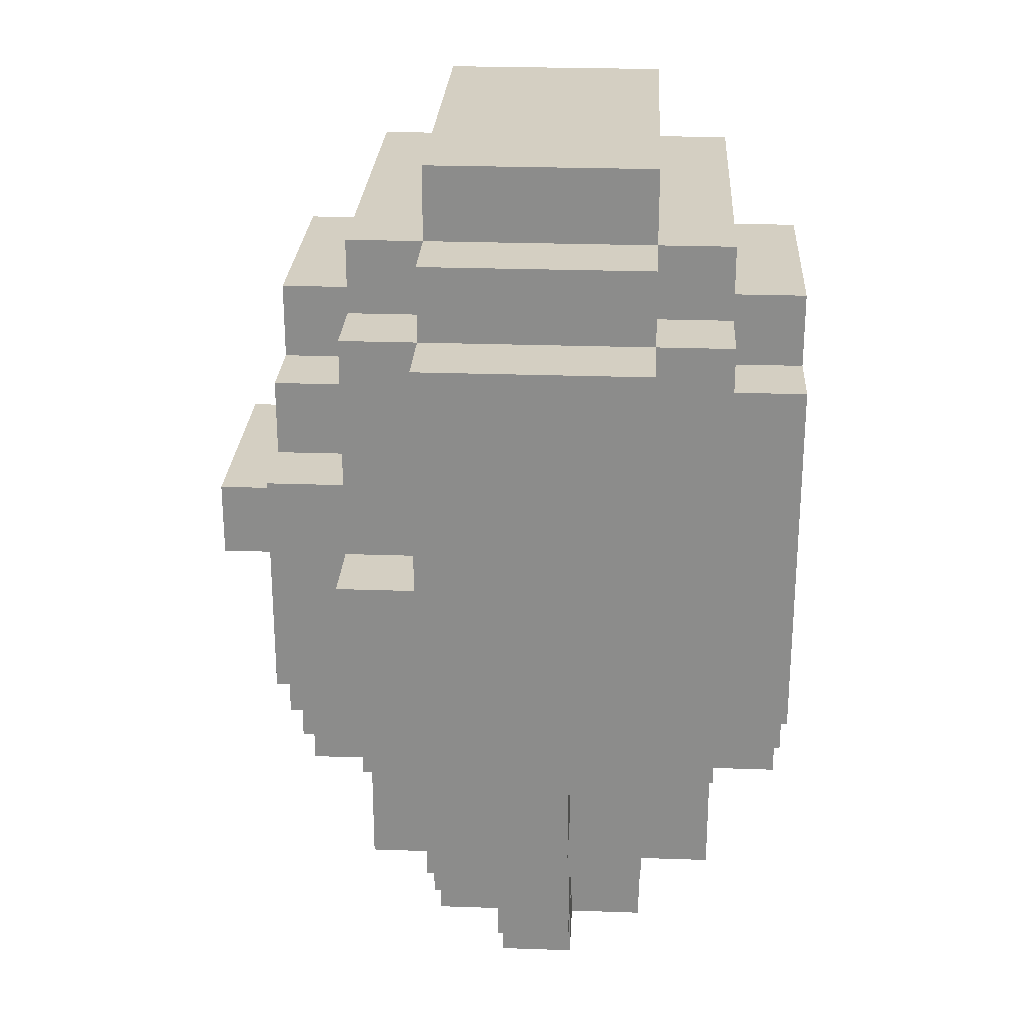
<metadata>
{"format":"obj","ext":"obj","renderer":"f3d","projection":"perspective","resolution":1024,"background":"white","views":[{"elev":25.5,"azim":93.2,"up":"+Y"}]}
</metadata>
<code>
v -4 3 -0
v -4 3 -1
v -4 4 1
v -4 4 -0
v -4 4 -1
v -4 4 -2
v -4 5 1
v -4 5 -0
v -4 5 -1
v -4 5 -2
v -4 6 2
v -4 6 1
v -4 6 -1
v -4 6 -2
v -4 7 2
v -4 7 1
v -4 7 -0
v -4 7 -1
v -4 7 -2
v -4 8 1
v -4 8 -0
v -4 8 -1
v -4 8 -2
v -4 9 -0
v -4 9 -1
v -4 10 1
v -4 10 -0
v -4 10 -1
v -4 10 -2
v -3 1 -0
v -3 1 -1
v -3 2 1
v -3 2 -0
v -3 2 -1
v -3 2 -2
v -3 3 1
v -3 3 -0
v -3 3 -1
v -3 4 2
v -3 4 1
v -3 4 -0
v -3 4 -1
v -3 4 -2
v -3 4 -3
v -3 5 3
v -3 5 2
v -3 5 1
v -3 5 -2
v -3 6 2
v -3 6 1
v -3 6 -2
v -3 7 2
v -3 7 1
v -3 7 -2
v -3 8 3
v -3 8 2
v -3 8 1
v -3 8 -2
v -3 9 2
v -3 9 1
v -3 9 -2
v -3 9 -3
v -3 10 2
v -3 10 1
v -3 10 -0
v -3 10 -1
v -3 10 -2
v -3 10 -3
v -3 11 1
v -3 11 -2
v -2 0 -0
v -2 0 -1
v -2 1 1
v -2 1 -0
v -2 1 -1
v -2 1 -2
v -2 2 1
v -2 2 -0
v -2 2 -1
v -2 2 -2
v -2 3 2
v -2 3 1
v -2 3 -2
v -2 3 -3
v -2 4 3
v -2 4 2
v -2 4 1
v -2 4 -2
v -2 4 -3
v -2 4 -4
v -2 5 3
v -2 5 2
v -2 5 -3
v -2 5 -4
v -2 8 3
v -2 8 2
v -2 9 3
v -2 9 2
v -2 9 -3
v -2 9 -4
v -2 10 2
v -2 10 1
v -2 10 -2
v -2 10 -3
v -2 11 2
v -2 11 1
v -2 11 -2
v -2 11 -3
v -2 12 1
v -2 12 -2
v -1 0 1
v -1 0 -0
v -1 0 -1
v -1 0 -2
v -1 1 2
v -1 1 1
v -1 1 -0
v -1 1 -1
v -1 1 -2
v -1 1 -3
v -1 2 1
v -1 2 -2
v -1 3 3
v -1 3 2
v -1 3 1
v -1 3 -2
v -1 3 -3
v -1 3 -4
v -1 4 3
v -1 4 2
v -1 4 -3
v -1 4 -4
v -1 6 4
v -1 6 3
v -1 7 4
v -1 7 3
v -1 9 3
v -1 9 2
v -1 9 -3
v -1 9 -4
v -1 10 3
v -1 10 2
v -1 10 -3
v -1 10 -4
v 0 2 3
v 0 2 2
v 0 2 -3
v 0 2 -4
v 0 3 3
v 0 3 2
v 0 3 -3
v 0 3 -4
v 1 2 3
v 1 2 2
v 1 2 -3
v 1 2 -4
v 1 3 3
v 1 3 2
v 1 3 -3
v 1 3 -4
v 2 0 1
v 2 0 -0
v 2 0 -1
v 2 0 -2
v 2 1 2
v 2 1 1
v 2 1 -0
v 2 1 -1
v 2 1 -2
v 2 1 -3
v 2 3 3
v 2 3 2
v 2 3 1
v 2 3 -2
v 2 3 -3
v 2 3 -4
v 2 4 3
v 2 4 2
v 2 4 -3
v 2 4 -4
v 2 6 4
v 2 6 3
v 2 7 4
v 2 7 3
v 2 9 3
v 2 9 2
v 2 9 -3
v 2 9 -4
v 2 10 3
v 2 10 2
v 2 10 -3
v 2 10 -4
v 3 0 -0
v 3 0 -1
v 3 1 1
v 3 1 -0
v 3 1 -1
v 3 1 -2
v 3 2 1
v 3 2 -0
v 3 2 -1
v 3 2 -2
v 3 3 2
v 3 3 1
v 3 3 -2
v 3 3 -3
v 3 4 3
v 3 4 2
v 3 4 1
v 3 4 -2
v 3 4 -3
v 3 4 -4
v 3 5 3
v 3 5 2
v 3 5 -3
v 3 6 -3
v 3 7 -3
v 3 7 -4
v 3 8 3
v 3 8 2
v 3 8 -3
v 3 8 -4
v 3 9 3
v 3 9 2
v 3 9 -3
v 3 9 -4
v 3 10 2
v 3 10 1
v 3 10 -2
v 3 10 -3
v 3 11 2
v 3 11 1
v 3 11 -0
v 3 11 -2
v 3 11 -3
v 3 12 1
v 3 12 -0
v 3 12 -2
v 4 1 -0
v 4 1 -1
v 4 2 1
v 4 2 -0
v 4 2 -1
v 4 2 -2
v 4 3 1
v 4 3 -0
v 4 3 -1
v 4 4 2
v 4 4 1
v 4 4 -0
v 4 4 -1
v 4 4 -2
v 4 4 -3
v 4 5 3
v 4 5 2
v 4 5 1
v 4 5 -2
v 4 5 -3
v 4 6 2
v 4 6 1
v 4 6 -2
v 4 6 -3
v 4 7 2
v 4 7 1
v 4 8 3
v 4 8 2
v 4 8 1
v 4 9 1
v 4 9 -2
v 4 9 -3
v 4 10 2
v 4 10 1
v 4 10 -2
v 4 10 -3
v 4 11 1
v 4 11 -2
v 5 3 -0
v 5 3 -1
v 5 4 1
v 5 4 -0
v 5 4 -1
v 5 4 -2
v 5 5 -0
v 5 5 -1
v 5 6 2
v 5 6 1
v 5 6 -0
v 5 6 -1
v 5 7 2
v 5 7 1
v 5 8 1
v 5 8 -0
v 5 9 1
v 5 9 -0
v 5 10 1
v 5 10 -2
v -1 6 4
v -1 7 4
v 2 6 4
v 2 7 4
v -3 5 3
v -3 8 3
v -2 4 3
v -2 5 3
v -2 7 3
v -2 8 3
v -2 9 3
v -1 3 3
v -1 4 3
v -1 6 3
v -1 7 3
v -1 8 3
v -1 9 3
v -1 10 3
v 0 2 3
v 0 3 3
v 1 2 3
v 1 3 3
v 2 3 3
v 2 4 3
v 2 6 3
v 2 7 3
v 2 8 3
v 2 9 3
v 2 10 3
v 3 4 3
v 3 5 3
v 3 7 3
v 3 8 3
v 3 9 3
v 4 5 3
v 4 8 3
v -4 6 2
v -4 7 2
v -3 4 2
v -3 5 2
v -3 6 2
v -3 7 2
v -3 8 2
v -3 9 2
v -3 10 2
v -2 3 2
v -2 4 2
v -2 5 2
v -2 8 2
v -2 9 2
v -2 10 2
v -2 11 2
v -1 1 2
v -1 3 2
v -1 4 2
v -1 9 2
v -1 10 2
v 0 1 2
v 0 2 2
v 0 3 2
v 0 10 2
v 0 11 2
v 1 1 2
v 1 2 2
v 1 3 2
v 1 10 2
v 1 11 2
v 2 1 2
v 2 3 2
v 2 4 2
v 2 9 2
v 2 10 2
v 3 3 2
v 3 4 2
v 3 5 2
v 3 8 2
v 3 9 2
v 3 10 2
v 3 11 2
v 4 4 2
v 4 5 2
v 4 6 2
v 4 7 2
v 4 8 2
v 4 10 2
v 5 6 2
v 5 7 2
v -4 4 1
v -4 5 1
v -4 6 1
v -4 7 1
v -4 8 1
v -4 10 1
v -3 2 1
v -3 3 1
v -3 4 1
v -3 5 1
v -3 6 1
v -3 7 1
v -3 8 1
v -3 9 1
v -3 10 1
v -3 11 1
v -2 1 1
v -2 2 1
v -2 3 1
v -2 4 1
v -2 10 1
v -2 11 1
v -2 12 1
v -1 0 1
v -1 1 1
v -1 2 1
v -1 3 1
v 0 1 1
v 0 11 1
v 1 1 1
v 1 11 1
v 2 0 1
v 2 1 1
v 2 3 1
v 2 11 1
v 2 12 1
v 3 1 1
v 3 2 1
v 3 3 1
v 3 4 1
v 3 10 1
v 3 11 1
v 3 12 1
v 4 2 1
v 4 3 1
v 4 4 1
v 4 5 1
v 4 6 1
v 4 7 1
v 4 8 1
v 4 9 1
v 4 10 1
v 4 11 1
v 5 4 1
v 5 6 1
v 5 7 1
v 5 8 1
v 5 9 1
v 5 10 1
v -4 3 -0
v -4 4 -0
v -3 1 -0
v -3 2 -0
v -3 3 -0
v -3 4 -0
v -2 0 -0
v -2 1 -0
v -2 2 -0
v -1 0 -0
v -1 1 -0
v 2 0 -0
v 2 1 -0
v 3 0 -0
v 3 1 -0
v 3 2 -0
v 4 1 -0
v 4 2 -0
v 4 3 -0
v 4 4 -0
v 5 3 -0
v 5 4 -0
v -4 3 -1
v -4 4 -1
v -3 1 -1
v -3 2 -1
v -3 3 -1
v -3 4 -1
v -2 0 -1
v -2 1 -1
v -2 2 -1
v -1 0 -1
v -1 1 -1
v 2 0 -1
v 2 1 -1
v 3 0 -1
v 3 1 -1
v 3 2 -1
v 4 1 -1
v 4 2 -1
v 4 3 -1
v 4 4 -1
v 5 3 -1
v 5 4 -1
v -4 4 -2
v -4 5 -2
v -4 6 -2
v -4 7 -2
v -4 8 -2
v -4 10 -2
v -3 2 -2
v -3 4 -2
v -3 5 -2
v -3 6 -2
v -3 7 -2
v -3 8 -2
v -3 9 -2
v -3 10 -2
v -3 11 -2
v -2 1 -2
v -2 2 -2
v -2 3 -2
v -2 4 -2
v -2 10 -2
v -2 11 -2
v -2 12 -2
v -1 0 -2
v -1 1 -2
v -1 2 -2
v -1 3 -2
v -1 11 -2
v 0 1 -2
v 0 11 -2
v 1 0 -2
v 1 1 -2
v 2 0 -2
v 2 1 -2
v 2 3 -2
v 3 1 -2
v 3 2 -2
v 3 3 -2
v 3 4 -2
v 3 10 -2
v 3 11 -2
v 3 12 -2
v 4 2 -2
v 4 4 -2
v 4 5 -2
v 4 6 -2
v 4 9 -2
v 4 10 -2
v 4 11 -2
v 5 4 -2
v 5 10 -2
v -3 4 -3
v -3 9 -3
v -3 10 -3
v -2 3 -3
v -2 4 -3
v -2 5 -3
v -2 9 -3
v -2 10 -3
v -2 11 -3
v -1 1 -3
v -1 3 -3
v -1 4 -3
v -1 9 -3
v -1 10 -3
v -1 11 -3
v 0 1 -3
v 0 2 -3
v 0 3 -3
v 0 10 -3
v 0 11 -3
v 1 1 -3
v 1 2 -3
v 1 3 -3
v 2 1 -3
v 2 3 -3
v 2 4 -3
v 2 9 -3
v 2 10 -3
v 3 3 -3
v 3 4 -3
v 3 5 -3
v 3 6 -3
v 3 7 -3
v 3 8 -3
v 3 9 -3
v 3 10 -3
v 3 11 -3
v 4 4 -3
v 4 5 -3
v 4 6 -3
v 4 9 -3
v 4 10 -3
v -2 4 -4
v -2 5 -4
v -2 9 -4
v -1 3 -4
v -1 4 -4
v -1 5 -4
v -1 8 -4
v -1 9 -4
v -1 10 -4
v 0 2 -4
v 0 3 -4
v 0 6 -4
v 0 7 -4
v 0 8 -4
v 0 9 -4
v 1 2 -4
v 1 3 -4
v 1 4 -4
v 1 6 -4
v 1 7 -4
v 2 3 -4
v 2 4 -4
v 2 7 -4
v 2 8 -4
v 2 9 -4
v 2 10 -4
v 3 4 -4
v 3 7 -4
v 3 8 -4
v 3 9 -4
v -1 0 1
v 2 0 1
v -2 0 -0
v -1 0 -0
v 2 0 -0
v 3 0 -0
v -2 0 -1
v -1 0 -1
v 1 0 -1
v 2 0 -1
v 3 0 -1
v -1 0 -2
v 1 0 -2
v 2 0 -2
v -1 1 2
v 0 1 2
v 1 1 2
v 2 1 2
v -2 1 1
v -1 1 1
v 0 1 1
v 1 1 1
v 2 1 1
v 3 1 1
v -3 1 -0
v -2 1 -0
v -1 1 -0
v 2 1 -0
v 3 1 -0
v 4 1 -0
v -3 1 -1
v -2 1 -1
v -1 1 -1
v 2 1 -1
v 3 1 -1
v 4 1 -1
v -2 1 -2
v -1 1 -2
v 0 1 -2
v 1 1 -2
v 2 1 -2
v 3 1 -2
v -1 1 -3
v 0 1 -3
v 1 1 -3
v 2 1 -3
v 0 2 3
v 1 2 3
v 0 2 2
v 1 2 2
v -3 2 1
v -2 2 1
v 3 2 1
v 4 2 1
v -3 2 -0
v -2 2 -0
v 3 2 -0
v 4 2 -0
v -3 2 -1
v -2 2 -1
v 3 2 -1
v 4 2 -1
v -3 2 -2
v -2 2 -2
v 3 2 -2
v 4 2 -2
v 0 2 -3
v 1 2 -3
v 0 2 -4
v 1 2 -4
v -1 3 3
v 0 3 3
v 1 3 3
v 2 3 3
v -2 3 2
v -1 3 2
v 0 3 2
v 1 3 2
v 2 3 2
v 3 3 2
v -2 3 1
v -1 3 1
v 2 3 1
v 3 3 1
v -4 3 -0
v -3 3 -0
v 4 3 -0
v 5 3 -0
v -4 3 -1
v -3 3 -1
v 4 3 -1
v 5 3 -1
v -2 3 -2
v -1 3 -2
v 2 3 -2
v 3 3 -2
v -2 3 -3
v -1 3 -3
v 0 3 -3
v 1 3 -3
v 2 3 -3
v 3 3 -3
v -1 3 -4
v 0 3 -4
v 1 3 -4
v 2 3 -4
v -2 4 3
v -1 4 3
v 2 4 3
v 3 4 3
v -3 4 2
v -2 4 2
v -1 4 2
v 2 4 2
v 3 4 2
v 4 4 2
v -4 4 1
v -3 4 1
v -2 4 1
v 3 4 1
v 4 4 1
v 5 4 1
v -4 4 -0
v -3 4 -0
v 4 4 -0
v 5 4 -0
v -4 4 -1
v -3 4 -1
v 4 4 -1
v 5 4 -1
v -4 4 -2
v -3 4 -2
v -2 4 -2
v 3 4 -2
v 4 4 -2
v 5 4 -2
v -3 4 -3
v -2 4 -3
v -1 4 -3
v 2 4 -3
v 3 4 -3
v 4 4 -3
v -2 4 -4
v -1 4 -4
v 2 4 -4
v 3 4 -4
v -3 5 3
v -2 5 3
v 3 5 3
v 4 5 3
v -3 5 2
v -2 5 2
v 3 5 2
v 4 5 2
v -1 6 4
v 2 6 4
v -1 6 3
v 2 6 3
v -4 6 2
v -3 6 2
v 4 6 2
v 5 6 2
v -4 6 1
v -3 6 1
v 4 6 1
v 5 6 1
v -1 7 4
v 2 7 4
v -1 7 3
v 2 7 3
v -4 7 2
v -3 7 2
v 4 7 2
v 5 7 2
v -4 7 1
v -3 7 1
v 4 7 1
v 5 7 1
v -3 8 3
v -2 8 3
v 3 8 3
v 4 8 3
v -3 8 2
v -2 8 2
v 3 8 2
v 4 8 2
v -2 9 3
v -1 9 3
v 2 9 3
v 3 9 3
v -2 9 2
v -1 9 2
v 2 9 2
v 3 9 2
v -2 9 -3
v -1 9 -3
v 2 9 -3
v 3 9 -3
v -2 9 -4
v -1 9 -4
v 2 9 -4
v 3 9 -4
v -1 10 3
v 2 10 3
v -3 10 2
v -2 10 2
v -1 10 2
v 0 10 2
v 1 10 2
v 2 10 2
v 3 10 2
v 4 10 2
v -4 10 1
v -3 10 1
v -2 10 1
v 3 10 1
v 4 10 1
v 5 10 1
v -4 10 -0
v -3 10 -0
v -4 10 -1
v -3 10 -1
v -4 10 -2
v -3 10 -2
v -2 10 -2
v 3 10 -2
v 4 10 -2
v 5 10 -2
v -3 10 -3
v -2 10 -3
v -1 10 -3
v 0 10 -3
v 2 10 -3
v 3 10 -3
v 4 10 -3
v -1 10 -4
v 2 10 -4
v -2 11 2
v 0 11 2
v 1 11 2
v 3 11 2
v -3 11 1
v -2 11 1
v 0 11 1
v 1 11 1
v 2 11 1
v 3 11 1
v 4 11 1
v 3 11 -0
v -3 11 -2
v -2 11 -2
v -1 11 -2
v 0 11 -2
v 3 11 -2
v 4 11 -2
v -2 11 -3
v -1 11 -3
v 0 11 -3
v 3 11 -3
v -2 12 1
v 2 12 1
v 3 12 1
v -1 12 -0
v 0 12 -0
v 2 12 -0
v 3 12 -0
v -1 12 -1
v 0 12 -1
v -2 12 -2
v 3 12 -2
f 4 2 1
f 5 2 4
f 7 4 3
f 8 6 5
f 8 4 7
f 8 5 4
f 9 6 8
f 10 6 9
f 12 8 7
f 12 9 8
f 13 10 9
f 13 9 12
f 14 10 13
f 15 12 11
f 15 13 12
f 15 14 13
f 16 14 15
f 17 14 16
f 18 14 17
f 19 14 18
f 20 17 16
f 21 18 17
f 21 17 20
f 22 19 18
f 22 18 21
f 23 19 22
f 24 21 20
f 24 22 21
f 24 23 22
f 25 23 24
f 26 24 20
f 27 25 24
f 27 24 26
f 28 23 25
f 28 25 27
f 29 23 28
f 33 31 30
f 34 31 33
f 36 33 32
f 37 35 34
f 37 33 36
f 37 34 33
f 38 35 37
f 40 37 36
f 41 37 40
f 42 35 38
f 43 35 42
f 46 40 39
f 47 40 46
f 48 44 43
f 49 47 46
f 49 46 45
f 50 47 49
f 51 44 48
f 52 49 45
f 54 44 51
f 55 52 45
f 56 53 52
f 56 52 55
f 57 53 56
f 58 44 54
f 59 57 56
f 60 57 59
f 61 44 58
f 62 44 61
f 63 60 59
f 64 60 63
f 67 62 61
f 68 62 67
f 69 66 65
f 69 67 66
f 69 65 64
f 70 67 69
f 74 72 71
f 75 72 74
f 77 74 73
f 78 74 77
f 79 76 75
f 80 76 79
f 86 82 81
f 87 82 86
f 88 84 83
f 89 84 88
f 91 86 85
f 92 86 91
f 93 90 89
f 94 90 93
f 97 96 95
f 98 96 97
f 99 94 93
f 100 94 99
f 105 102 101
f 106 102 105
f 107 104 103
f 108 104 107
f 109 107 106
f 110 107 109
f 116 112 111
f 117 112 116
f 118 114 113
f 119 114 118
f 121 116 115
f 122 120 119
f 124 121 115
f 125 121 124
f 126 120 122
f 127 120 126
f 129 124 123
f 130 124 129
f 131 128 127
f 132 128 131
f 135 134 133
f 136 134 135
f 141 138 137
f 142 138 141
f 143 140 139
f 144 140 143
f 149 146 145
f 150 146 149
f 151 148 147
f 152 148 151
f 153 154 157
f 157 154 158
f 155 156 159
f 159 156 160
f 161 162 166
f 166 162 167
f 163 164 168
f 168 164 169
f 165 166 172
f 172 166 173
f 169 170 174
f 174 170 175
f 171 172 177
f 177 172 178
f 175 176 179
f 179 176 180
f 181 182 183
f 183 182 184
f 185 186 189
f 189 186 190
f 187 188 191
f 191 188 192
f 193 194 196
f 196 194 197
f 195 196 199
f 199 196 200
f 197 198 201
f 201 198 202
f 203 204 208
f 208 204 209
f 205 206 210
f 210 206 211
f 207 208 213
f 213 208 214
f 211 212 215
f 215 212 216
f 216 212 217
f 217 212 218
f 217 218 221
f 221 218 222
f 219 220 223
f 223 220 224
f 221 222 225
f 225 222 226
f 227 228 231
f 231 228 232
f 229 230 234
f 234 230 235
f 232 233 236
f 233 234 237
f 236 233 237
f 237 234 238
f 239 240 242
f 242 240 243
f 241 242 245
f 243 244 246
f 245 242 246
f 242 243 246
f 246 244 247
f 245 246 249
f 249 246 250
f 247 244 251
f 251 244 252
f 248 249 255
f 255 249 256
f 252 253 257
f 257 253 258
f 255 256 259
f 254 255 259
f 259 256 260
f 257 258 261
f 261 258 262
f 254 259 263
f 254 263 265
f 263 264 266
f 265 263 266
f 266 264 267
f 266 267 268
f 261 262 269
f 269 262 270
f 266 268 271
f 271 268 272
f 269 270 273
f 273 270 274
f 272 273 275
f 275 273 276
f 277 278 280
f 280 278 281
f 279 280 283
f 281 282 283
f 280 281 283
f 283 282 284
f 279 283 286
f 283 284 287
f 286 283 287
f 284 282 288
f 287 284 288
f 286 287 289
f 285 286 289
f 287 288 289
f 289 288 290
f 290 288 291
f 291 288 292
f 291 292 293
f 292 288 294
f 293 292 294
f 293 294 295
f 288 282 296
f 295 294 296
f 294 288 296
f 299 298 297
f 300 298 299
f 304 302 301
f 305 302 304
f 306 302 305
f 309 304 303
f 309 305 304
f 310 305 309
f 311 306 305
f 311 305 310
f 312 307 306
f 312 306 311
f 313 307 312
f 316 310 309
f 316 309 308
f 317 316 315
f 318 310 316
f 318 316 317
f 319 310 318
f 320 310 319
f 321 310 320
f 322 314 313
f 322 313 312
f 322 312 311
f 323 314 322
f 324 314 323
f 325 314 324
f 326 321 320
f 326 322 321
f 327 322 326
f 328 323 322
f 328 322 327
f 329 324 323
f 329 323 328
f 330 324 329
f 331 328 327
f 331 329 328
f 332 329 331
f 337 334 333
f 338 334 337
f 343 336 335
f 344 336 343
f 345 340 339
f 346 341 340
f 346 340 345
f 347 341 346
f 350 343 342
f 351 343 350
f 352 348 347
f 352 347 346
f 353 348 352
f 354 350 349
f 355 350 354
f 356 350 355
f 357 348 353
f 358 348 357
f 359 355 354
f 360 355 359
f 362 358 357
f 363 358 362
f 364 361 360
f 364 360 359
f 365 361 364
f 368 363 362
f 369 366 365
f 370 366 369
f 373 368 367
f 374 363 368
f 374 368 373
f 375 363 374
f 376 371 370
f 377 371 376
f 380 373 372
f 380 374 373
f 381 374 380
f 382 379 378
f 383 379 382
f 392 385 384
f 393 386 385
f 393 385 392
f 394 386 393
f 395 388 387
f 396 389 388
f 396 388 395
f 397 389 396
f 398 389 397
f 401 391 390
f 402 392 391
f 402 391 401
f 403 392 402
f 404 399 398
f 405 399 404
f 408 401 400
f 409 402 401
f 409 401 408
f 410 402 409
f 411 408 407
f 412 406 405
f 413 411 407
f 414 406 412
f 415 413 407
f 416 413 415
f 418 406 414
f 419 406 418
f 420 417 416
f 421 417 420
f 422 417 421
f 425 419 418
f 426 419 425
f 427 422 421
f 428 423 422
f 428 422 427
f 429 423 428
f 435 425 424
f 436 425 435
f 437 430 429
f 437 431 430
f 438 431 437
f 439 433 432
f 440 434 433
f 440 433 439
f 441 435 434
f 441 434 440
f 442 435 441
f 447 444 443
f 448 444 447
f 450 446 445
f 451 446 450
f 452 450 449
f 453 450 452
f 456 455 454
f 457 455 456
f 459 458 457
f 460 458 459
f 463 462 461
f 464 462 463
f 465 466 469
f 469 466 470
f 467 468 472
f 472 468 473
f 471 472 474
f 474 472 475
f 476 477 478
f 478 477 479
f 479 480 481
f 481 480 482
f 483 484 485
f 485 484 486
f 487 488 494
f 488 489 495
f 494 488 495
f 489 490 496
f 495 489 496
f 490 491 497
f 496 490 497
f 491 492 498
f 497 491 498
f 498 492 499
f 499 492 500
f 493 494 503
f 503 494 504
f 504 494 505
f 500 501 506
f 506 501 507
f 502 503 510
f 503 504 511
f 510 503 511
f 511 504 512
f 507 508 513
f 509 510 514
f 513 508 515
f 509 514 516
f 516 514 517
f 516 517 518
f 518 517 519
f 519 520 521
f 521 520 522
f 522 520 523
f 515 508 526
f 526 508 527
f 523 524 528
f 522 523 528
f 528 524 529
f 525 526 533
f 533 526 534
f 531 532 535
f 532 533 535
f 529 530 535
f 530 531 535
f 535 533 536
f 537 538 541
f 541 538 542
f 538 539 543
f 542 538 543
f 543 539 544
f 540 541 547
f 547 541 548
f 544 545 549
f 543 544 549
f 549 545 550
f 550 545 551
f 546 547 552
f 552 547 553
f 553 547 554
f 550 551 555
f 555 551 556
f 552 553 557
f 557 553 558
f 557 558 560
f 558 559 560
f 560 559 561
f 555 556 564
f 561 562 565
f 565 562 566
f 563 564 571
f 564 556 572
f 571 564 572
f 572 556 573
f 566 567 574
f 567 568 575
f 574 567 575
f 569 570 576
f 575 568 576
f 570 571 576
f 568 569 576
f 571 572 577
f 576 571 577
f 577 572 578
f 579 580 583
f 580 581 584
f 583 580 584
f 584 581 585
f 585 581 586
f 582 583 589
f 583 584 589
f 584 585 589
f 589 585 590
f 590 585 591
f 585 586 592
f 591 585 592
f 586 587 593
f 592 586 593
f 588 589 594
f 589 590 594
f 594 590 595
f 595 590 596
f 590 591 597
f 596 590 597
f 591 592 598
f 597 591 598
f 592 593 598
f 595 596 599
f 596 597 600
f 599 596 600
f 597 598 600
f 598 593 601
f 600 598 601
f 601 593 602
f 593 587 603
f 602 593 603
f 603 587 604
f 600 601 605
f 601 602 606
f 605 601 606
f 602 603 607
f 606 602 607
f 607 603 608
f 612 610 609
f 613 610 612
f 615 612 611
f 615 614 613
f 615 613 612
f 616 614 615
f 617 614 616
f 618 614 617
f 619 614 618
f 620 617 616
f 621 618 617
f 621 617 620
f 622 618 621
f 628 624 623
f 629 625 624
f 629 624 628
f 630 626 625
f 630 625 629
f 631 626 630
f 634 628 627
f 635 628 634
f 636 632 631
f 637 632 636
f 639 634 633
f 640 634 639
f 643 638 637
f 644 638 643
f 645 641 640
f 646 641 645
f 649 643 642
f 650 643 649
f 651 647 646
f 652 648 647
f 652 647 651
f 653 649 648
f 653 648 652
f 654 649 653
f 657 656 655
f 658 656 657
f 663 660 659
f 664 660 663
f 665 662 661
f 666 662 665
f 671 668 667
f 672 668 671
f 673 670 669
f 674 670 673
f 677 676 675
f 678 676 677
f 684 680 679
f 685 680 684
f 686 682 681
f 687 682 686
f 689 684 683
f 690 684 689
f 691 688 687
f 692 688 691
f 697 694 693
f 698 694 697
f 699 696 695
f 700 696 699
f 705 702 701
f 706 702 705
f 709 704 703
f 710 704 709
f 711 707 706
f 712 707 711
f 713 709 708
f 714 709 713
f 720 716 715
f 721 716 720
f 722 718 717
f 723 718 722
f 726 720 719
f 727 720 726
f 728 724 723
f 729 724 728
f 731 726 725
f 732 726 731
f 733 730 729
f 734 730 733
f 739 736 735
f 740 736 739
f 743 738 737
f 744 738 743
f 745 741 740
f 746 741 745
f 749 743 742
f 750 743 749
f 751 747 746
f 752 747 751
f 753 749 748
f 754 749 753
f 759 756 755
f 760 756 759
f 761 758 757
f 762 758 761
f 765 764 763
f 766 764 765
f 771 768 767
f 772 768 771
f 773 770 769
f 774 770 773
f 775 776 777
f 777 776 778
f 779 780 783
f 783 780 784
f 781 782 785
f 785 782 786
f 787 788 791
f 791 788 792
f 789 790 793
f 793 790 794
f 795 796 799
f 799 796 800
f 797 798 801
f 801 798 802
f 803 804 807
f 807 804 808
f 805 806 809
f 809 806 810
f 811 812 815
f 815 812 816
f 816 812 817
f 817 812 818
f 813 814 822
f 822 814 823
f 819 820 824
f 824 820 825
f 821 822 827
f 827 822 828
f 827 828 829
f 829 828 830
f 829 830 831
f 831 830 832
f 825 826 835
f 835 826 836
f 832 833 837
f 837 833 838
f 834 835 842
f 842 835 843
f 840 841 844
f 839 840 844
f 844 841 845
f 846 847 851
f 847 848 852
f 851 847 852
f 848 849 853
f 852 848 853
f 853 849 854
f 854 849 855
f 855 856 857
f 850 851 858
f 858 851 859
f 857 856 862
f 862 856 863
f 859 860 864
f 860 861 865
f 864 860 865
f 861 862 866
f 865 861 866
f 866 862 867
f 868 869 871
f 871 869 872
f 869 870 873
f 872 869 873
f 873 870 874
f 871 872 875
f 868 871 875
f 873 874 876
f 875 872 876
f 872 873 876
f 868 875 877
f 875 876 877
f 876 874 878
f 877 876 878

</code>
